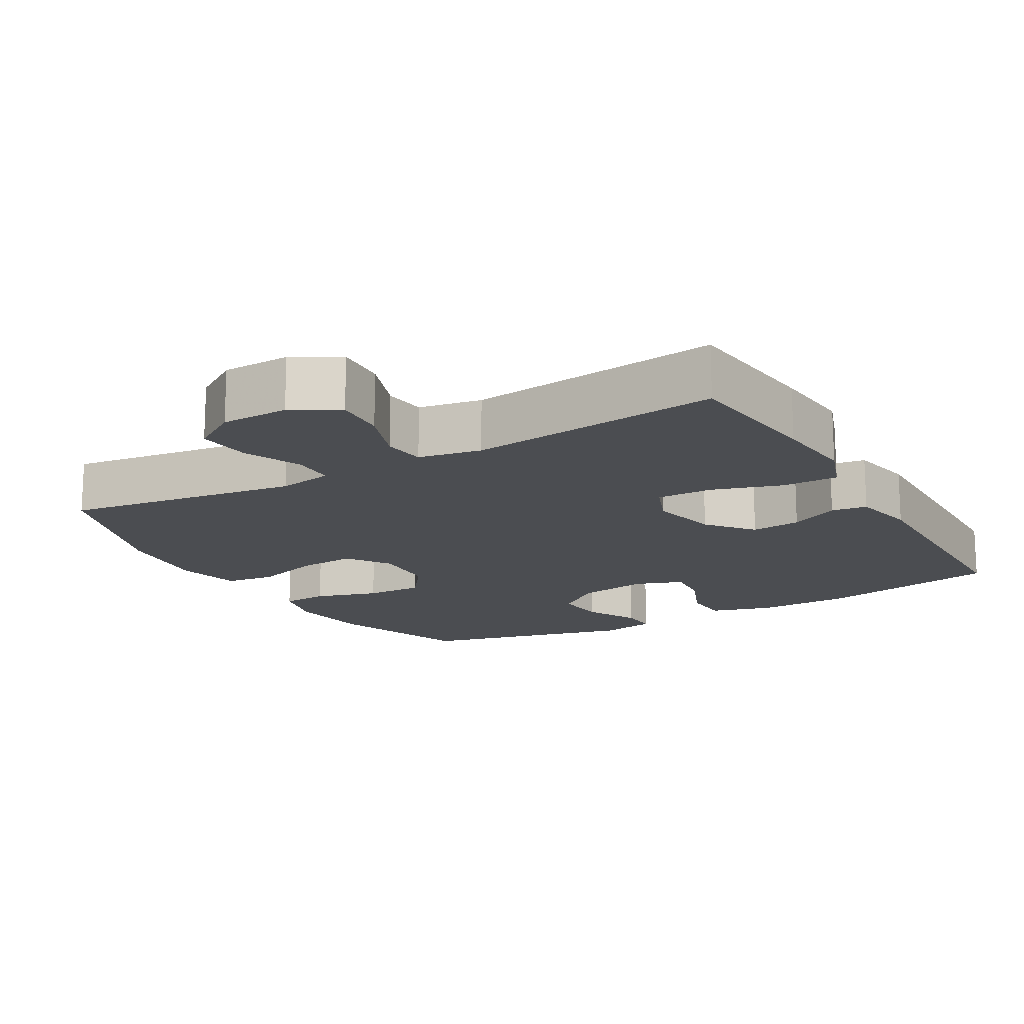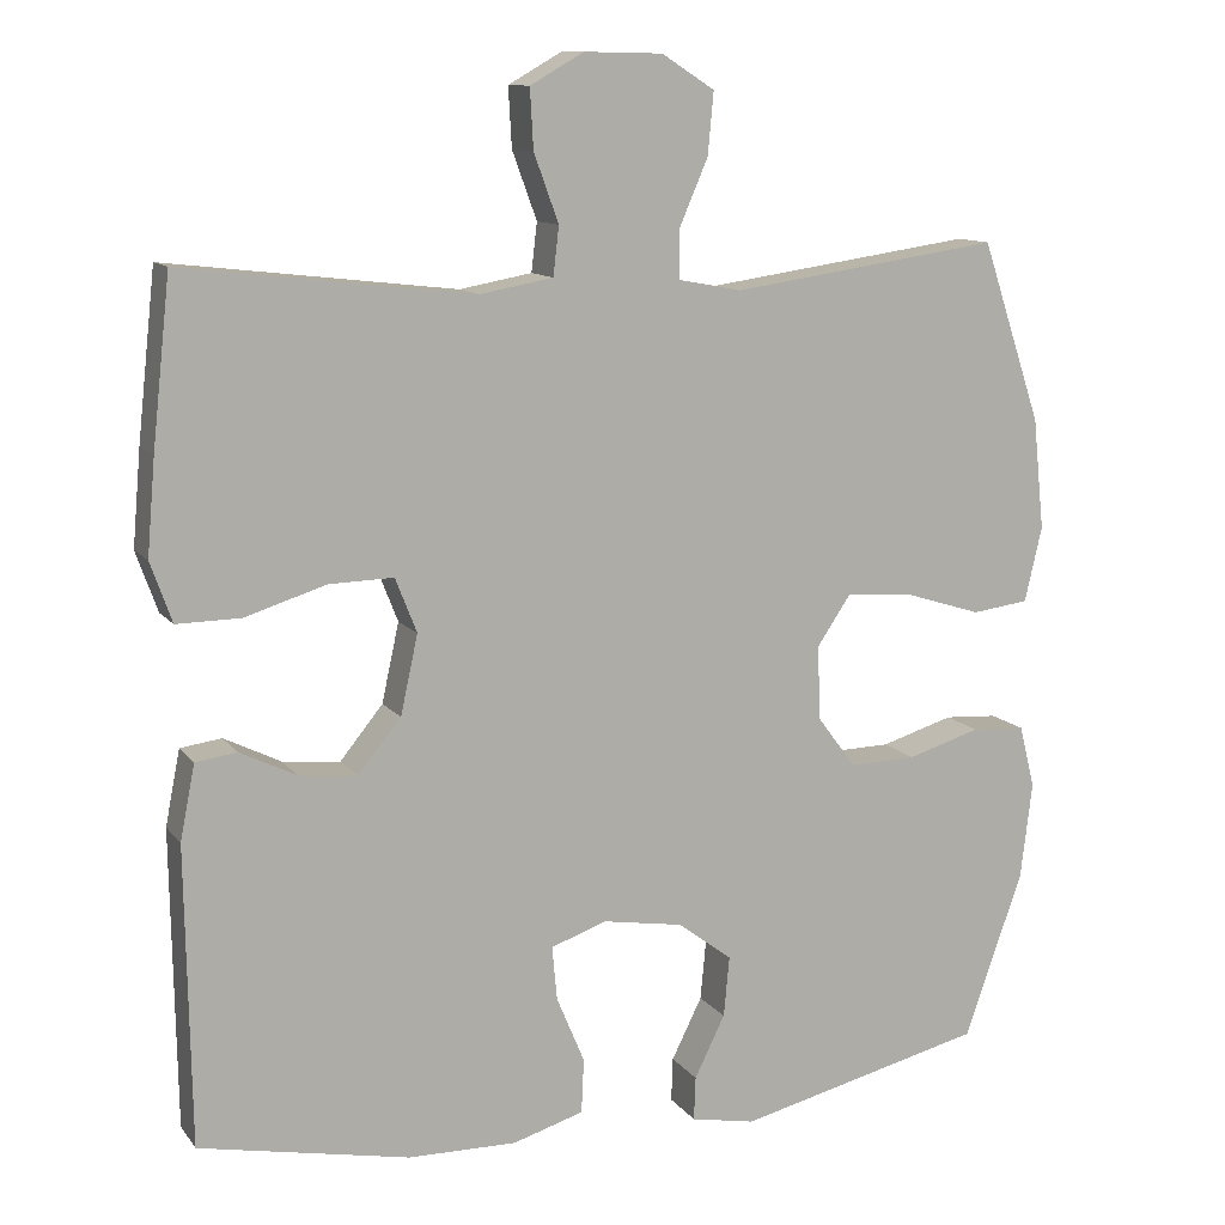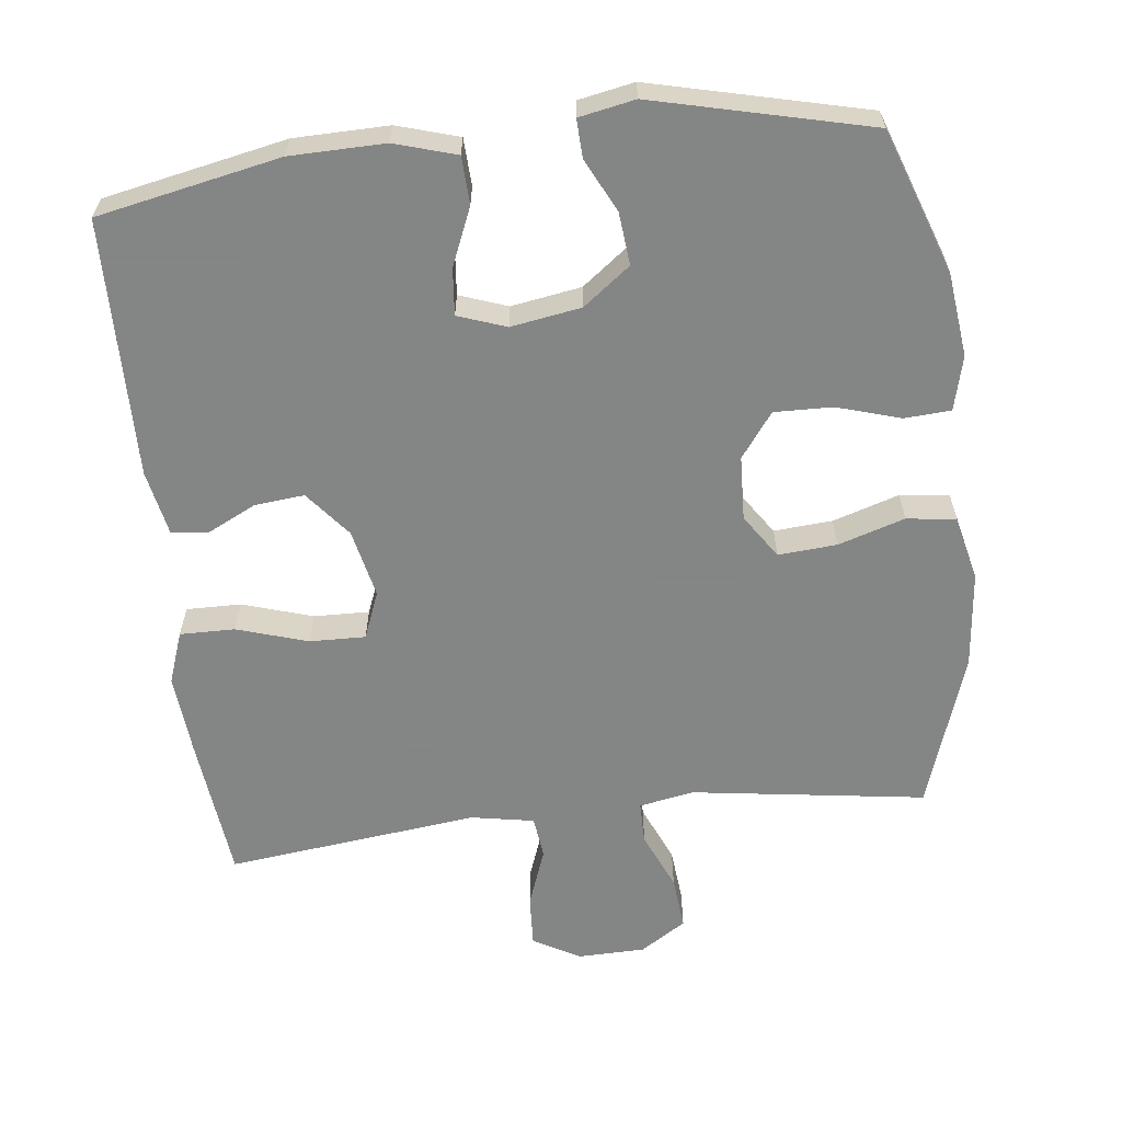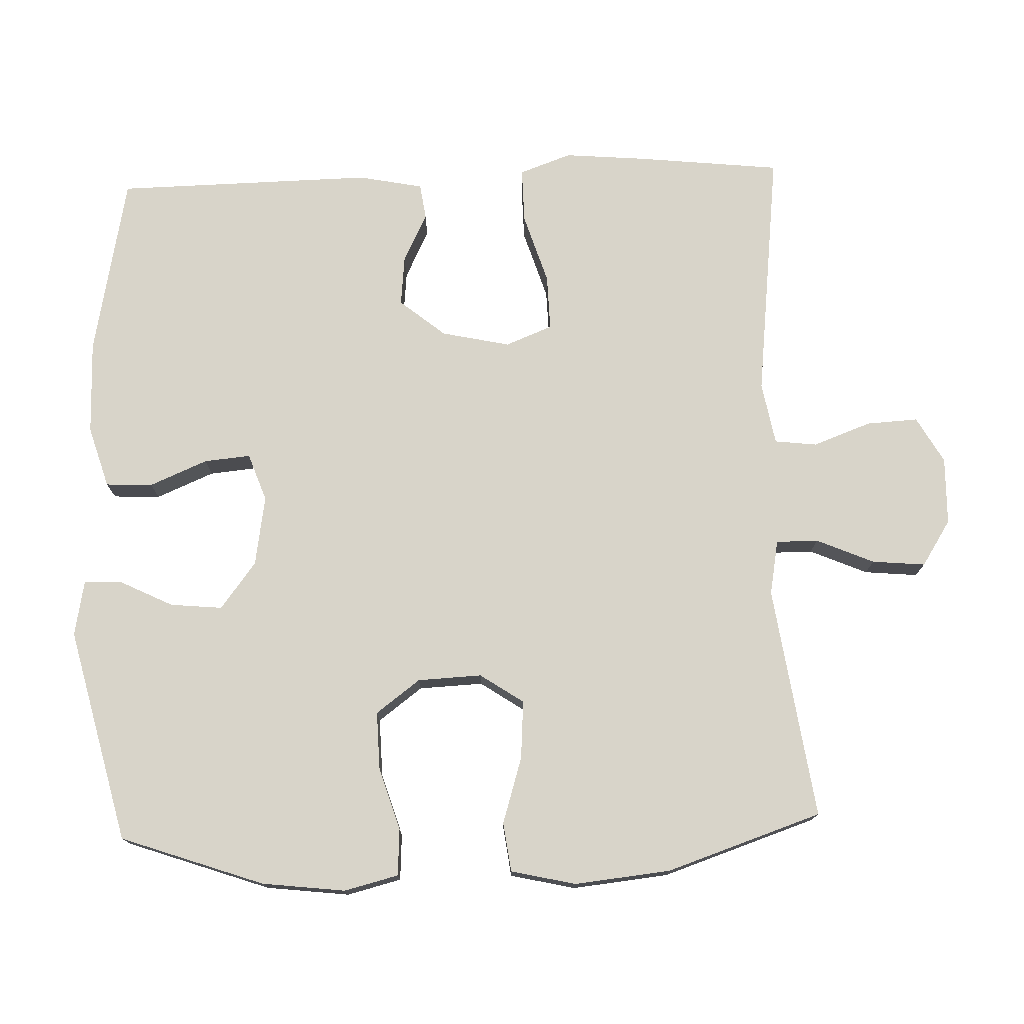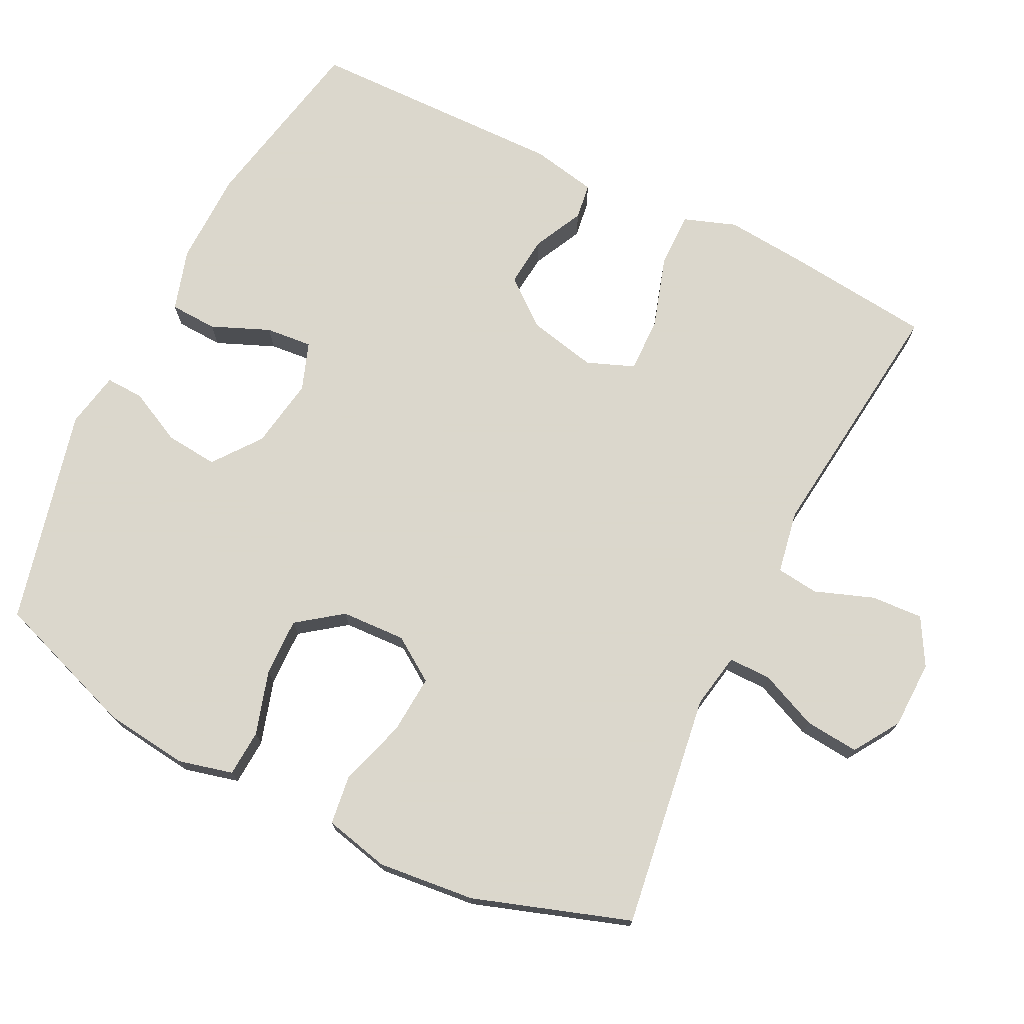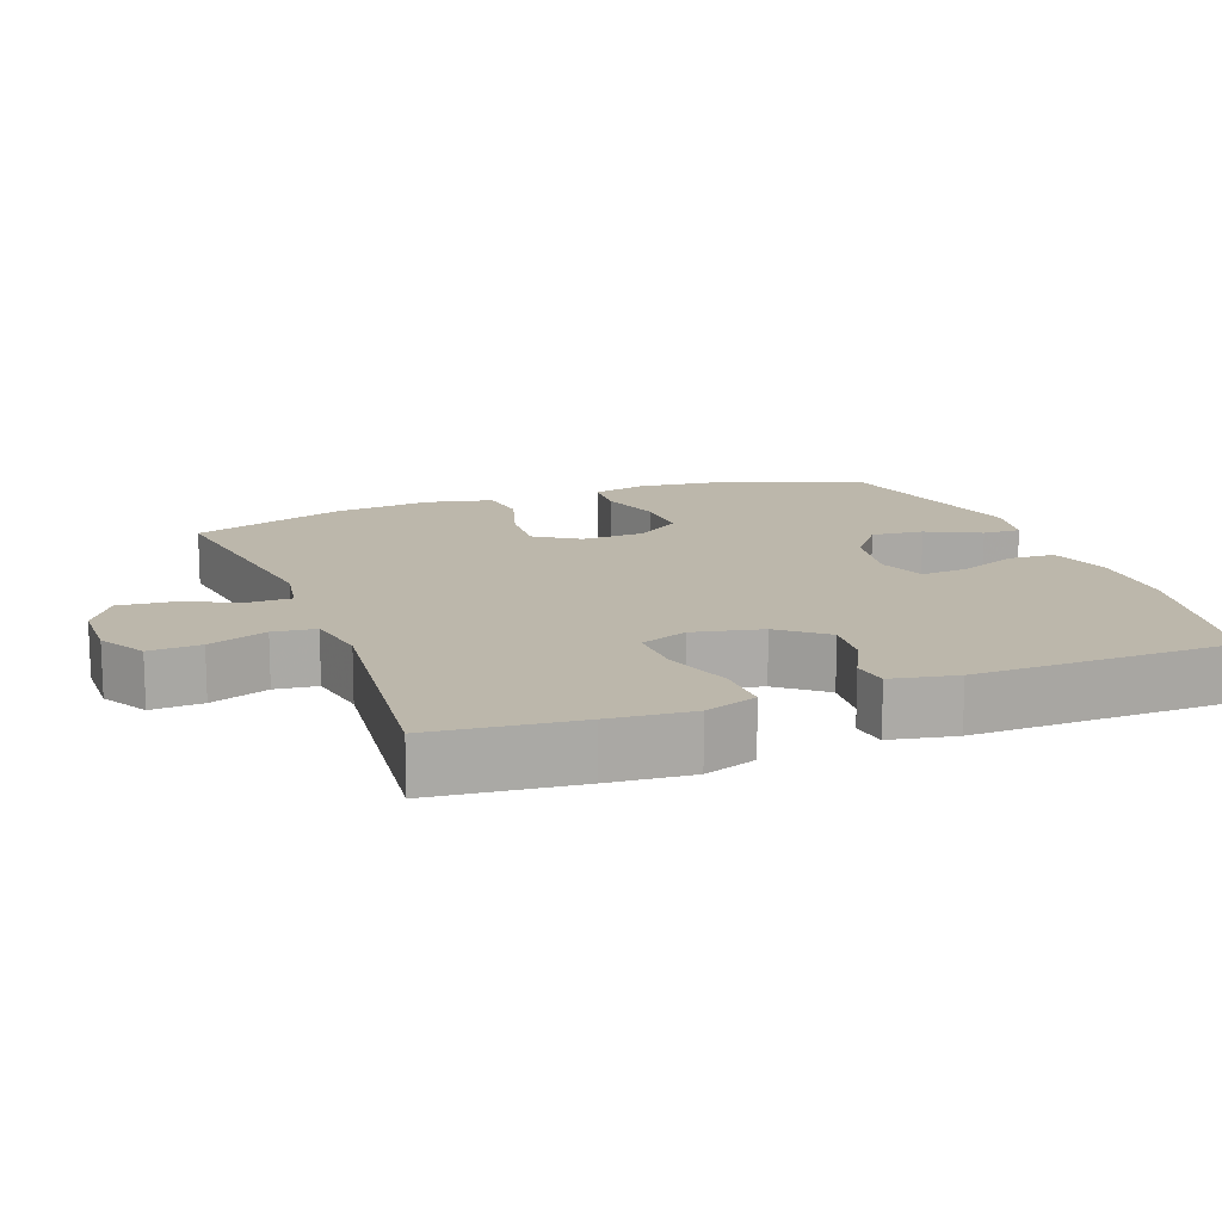
<metadata>
{"format":"obj","ext":"obj","renderer":"f3d","projection":"perspective","resolution":1024,"background":"white","views":[{"elev":-15.9,"azim":30.0,"up":"+Y"},{"elev":11.4,"azim":157.8,"up":"+Z"},{"elev":-61.6,"azim":-173.3,"up":"+Y"},{"elev":75.6,"azim":-92.0,"up":"+Y"},{"elev":73.4,"azim":-63.6,"up":"+Y"},{"elev":14.3,"azim":69.3,"up":"+Y"}]}
</metadata>
<code>
v 0.5 0.07 0.5
v 0.522 0.07 0.298
v 0.532 0.07 0.183
v 0.506 0.07 0.11
v 0.429 0.07 0.111
v 0.33 0.07 0.142
v 0.252 0.07 0.144
v 0.226 0.07 0.078
v 0.247 0.07 -0.018
v 0.299 0.07 -0.082
v 0.369 0.07 -0.075
v 0.438 0.07 -0.041
v 0.488 0.07 -0.048
v 0.506 0.07 -0.139
v 0.5 0.07 -0.5
v 0.245 0.07 -0.551
v 0.113 0.07 -0.553
v 0.027 0.07 -0.527
v 0.024 0.07 -0.461
v 0.058 0.07 -0.38
v 0.064 0.07 -0.315
v -0.003 0.07 -0.291
v -0.101 0.07 -0.307
v -0.167 0.07 -0.357
v -0.16 0.07 -0.43
v -0.123 0.07 -0.505
v -0.121 0.07 -0.558
v -0.199 0.07 -0.573
v -0.5 0.07 -0.5
v -0.571 0.07 -0.299
v -0.585 0.07 -0.182
v -0.566 0.07 -0.106
v -0.501 0.07 -0.102
v -0.412 0.07 -0.129
v -0.331 0.07 -0.131
v -0.285 0.07 -0.069
v -0.281 0.07 0.021
v -0.322 0.07 0.082
v -0.404 0.07 0.076
v -0.497 0.07 0.047
v -0.566 0.07 0.056
v -0.587 0.07 0.147
v -0.573 0.07 0.282
v -0.5 0.07 0.5
v -0.173 0.07 0.453
v -0.096 0.07 0.467
v -0.096 0.07 0.526
v -0.131 0.07 0.607
v -0.138 0.07 0.682
v -0.074 0.07 0.723
v 0.021 0.07 0.725
v 0.086 0.07 0.688
v 0.082 0.07 0.616
v 0.052 0.07 0.534
v 0.059 0.07 0.475
v 0.147 0.07 0.459
v 0.5 0 0.5
v 0.522 0 0.298
v 0.532 0 0.183
v 0.506 0 0.11
v 0.429 0 0.111
v 0.33 0 0.142
v 0.252 0 0.144
v 0.226 0 0.078
v 0.247 0 -0.018
v 0.299 0 -0.082
v 0.369 0 -0.075
v 0.438 0 -0.041
v 0.488 0 -0.048
v 0.506 0 -0.139
v 0.5 0 -0.5
v 0.245 0 -0.551
v 0.113 0 -0.553
v 0.027 0 -0.527
v 0.024 0 -0.461
v 0.058 0 -0.38
v 0.064 0 -0.315
v -0.003 0 -0.291
v -0.101 0 -0.307
v -0.167 0 -0.357
v -0.16 0 -0.43
v -0.123 0 -0.505
v -0.121 0 -0.558
v -0.199 0 -0.573
v -0.5 0 -0.5
v -0.571 0 -0.299
v -0.585 0 -0.182
v -0.566 0 -0.106
v -0.501 0 -0.102
v -0.412 0 -0.129
v -0.331 0 -0.131
v -0.285 0 -0.069
v -0.281 0 0.021
v -0.322 0 0.082
v -0.404 0 0.076
v -0.497 0 0.047
v -0.566 0 0.056
v -0.587 0 0.147
v -0.573 0 0.282
v -0.5 0 0.5
v -0.173 0 0.453
v -0.096 0 0.467
v -0.096 0 0.526
v -0.131 0 0.607
v -0.138 0 0.682
v -0.074 0 0.723
v 0.021 0 0.725
v 0.086 0 0.688
v 0.082 0 0.616
v 0.052 0 0.534
v 0.059 0 0.475
v 0.147 0 0.459
f 51 52 53 54
f 51 54 55
f 50 51 55
f 47 48 49 50
f 46 47 50 55
f 45 46 55 56
f 43 44 45
f 42 43 45 56
f 39 40 41 42
f 38 39 42 56
f 31 32 33 34
f 31 34 35
f 30 31 35
f 29 30 35
f 28 29 35 36
f 25 26 27 28
f 24 25 28 36
f 17 18 19 20
f 17 20 21
f 16 17 21
f 15 16 21
f 14 15 21
f 11 12 13 14
f 10 11 14 21
f 9 10 21 22
f 3 4 5 6
f 3 6 7
f 2 3 7
f 1 2 7
f 37 38 56 1
f 23 24 36 37
f 8 9 22 23
f 7 8 23 37
f 1 7 37
f 110 109 108 107
f 111 110 107
f 111 107 106
f 106 105 104 103
f 111 106 103 102
f 112 111 102 101
f 101 100 99
f 112 101 99 98
f 98 97 96 95
f 112 98 95 94
f 90 89 88 87
f 91 90 87
f 91 87 86
f 91 86 85
f 92 91 85 84
f 84 83 82 81
f 92 84 81 80
f 76 75 74 73
f 77 76 73
f 77 73 72
f 77 72 71
f 77 71 70
f 70 69 68 67
f 77 70 67 66
f 78 77 66 65
f 62 61 60 59
f 63 62 59
f 63 59 58
f 63 58 57
f 57 112 94 93
f 93 92 80 79
f 79 78 65 64
f 93 79 64 63
f 93 63 57
f 1 57 58 2
f 2 58 59 3
f 3 59 60 4
f 4 60 61 5
f 5 61 62 6
f 6 62 63 7
f 7 63 64 8
f 8 64 65 9
f 9 65 66 10
f 10 66 67 11
f 11 67 68 12
f 12 68 69 13
f 13 69 70 14
f 14 70 71 15
f 15 71 72 16
f 16 72 73 17
f 17 73 74 18
f 18 74 75 19
f 19 75 76 20
f 20 76 77 21
f 21 77 78 22
f 22 78 79 23
f 23 79 80 24
f 24 80 81 25
f 25 81 82 26
f 26 82 83 27
f 27 83 84 28
f 28 84 85 29
f 29 85 86 30
f 30 86 87 31
f 31 87 88 32
f 32 88 89 33
f 33 89 90 34
f 34 90 91 35
f 35 91 92 36
f 36 92 93 37
f 37 93 94 38
f 38 94 95 39
f 39 95 96 40
f 40 96 97 41
f 41 97 98 42
f 42 98 99 43
f 43 99 100 44
f 44 100 101 45
f 45 101 102 46
f 46 102 103 47
f 47 103 104 48
f 48 104 105 49
f 49 105 106 50
f 50 106 107 51
f 51 107 108 52
f 52 108 109 53
f 53 109 110 54
f 54 110 111 55
f 55 111 112 56
f 56 112 57 1

</code>
